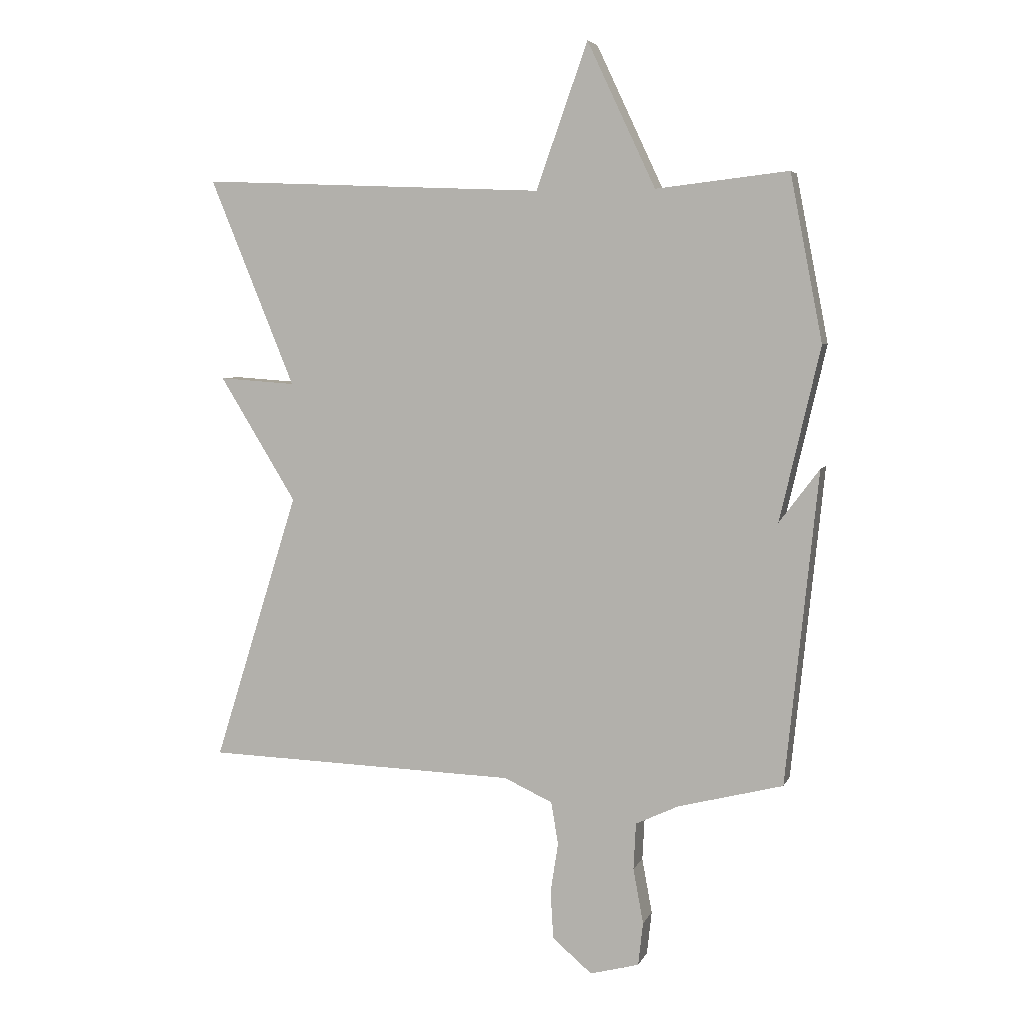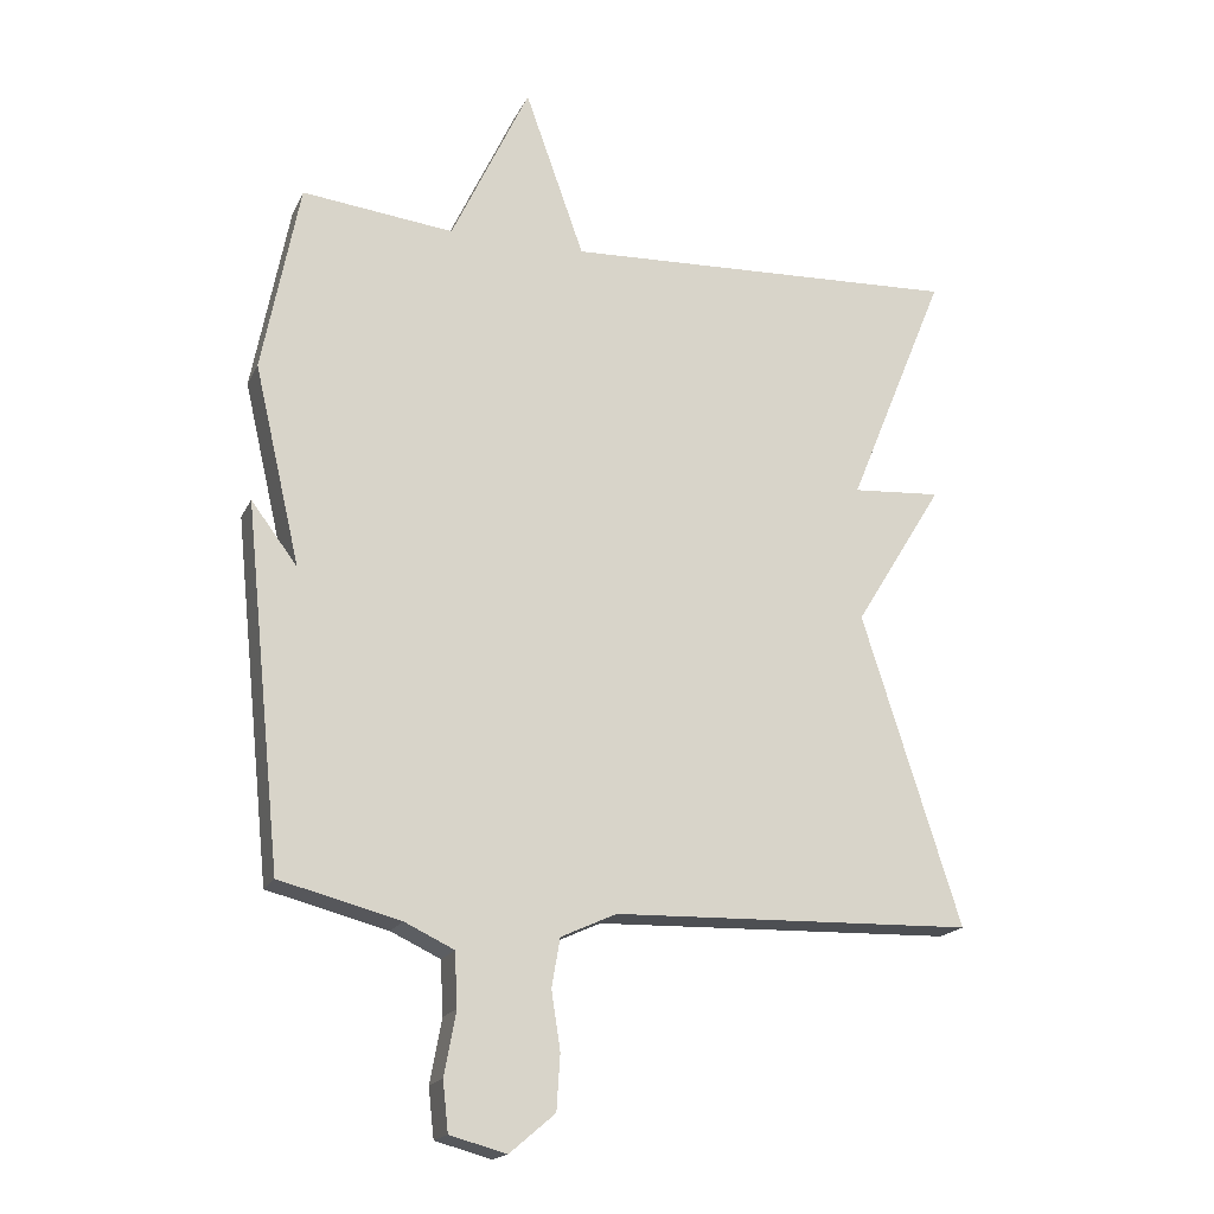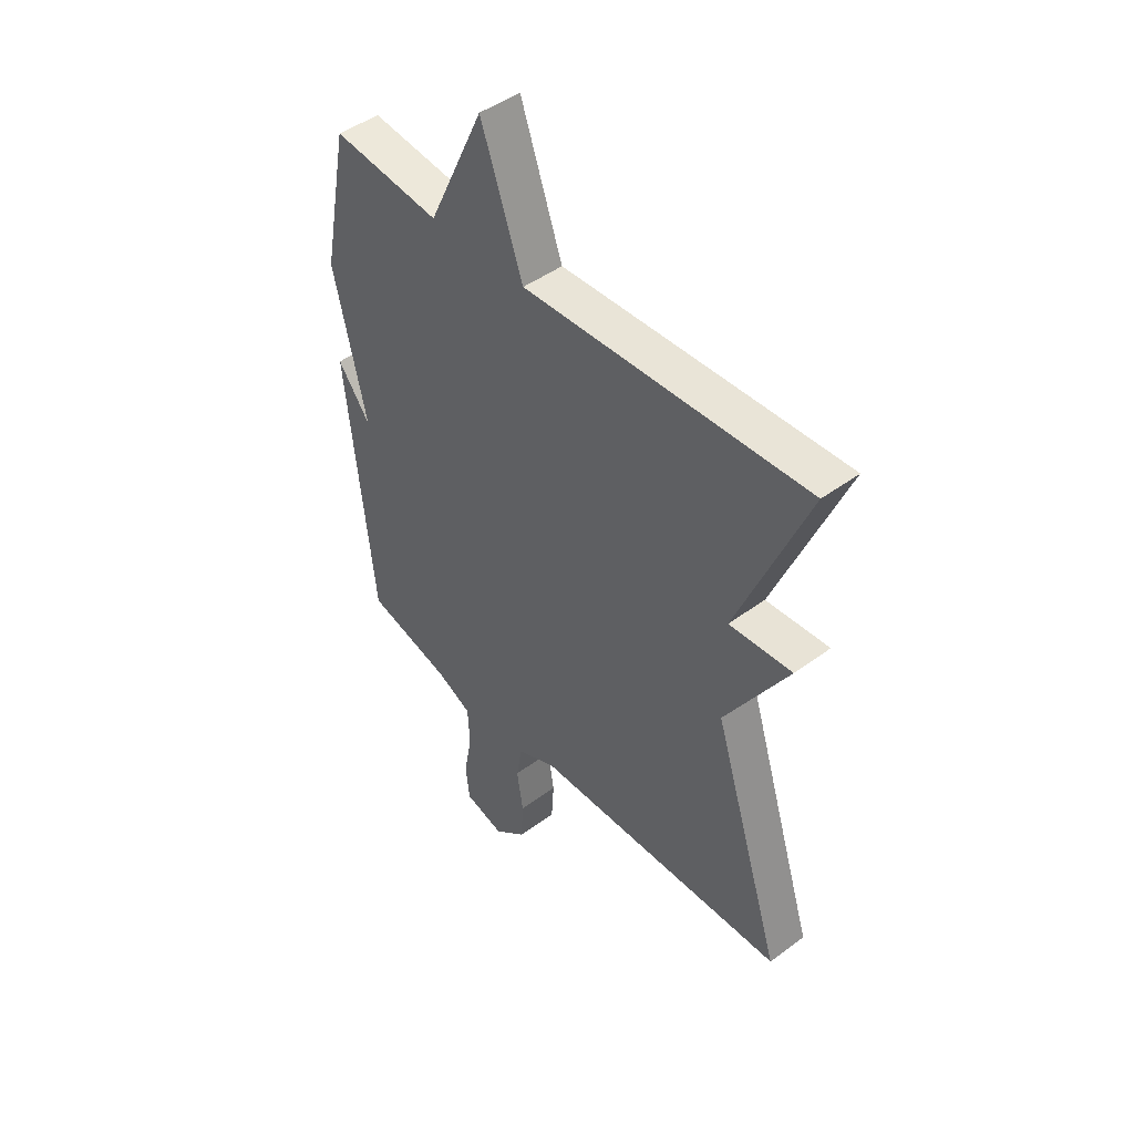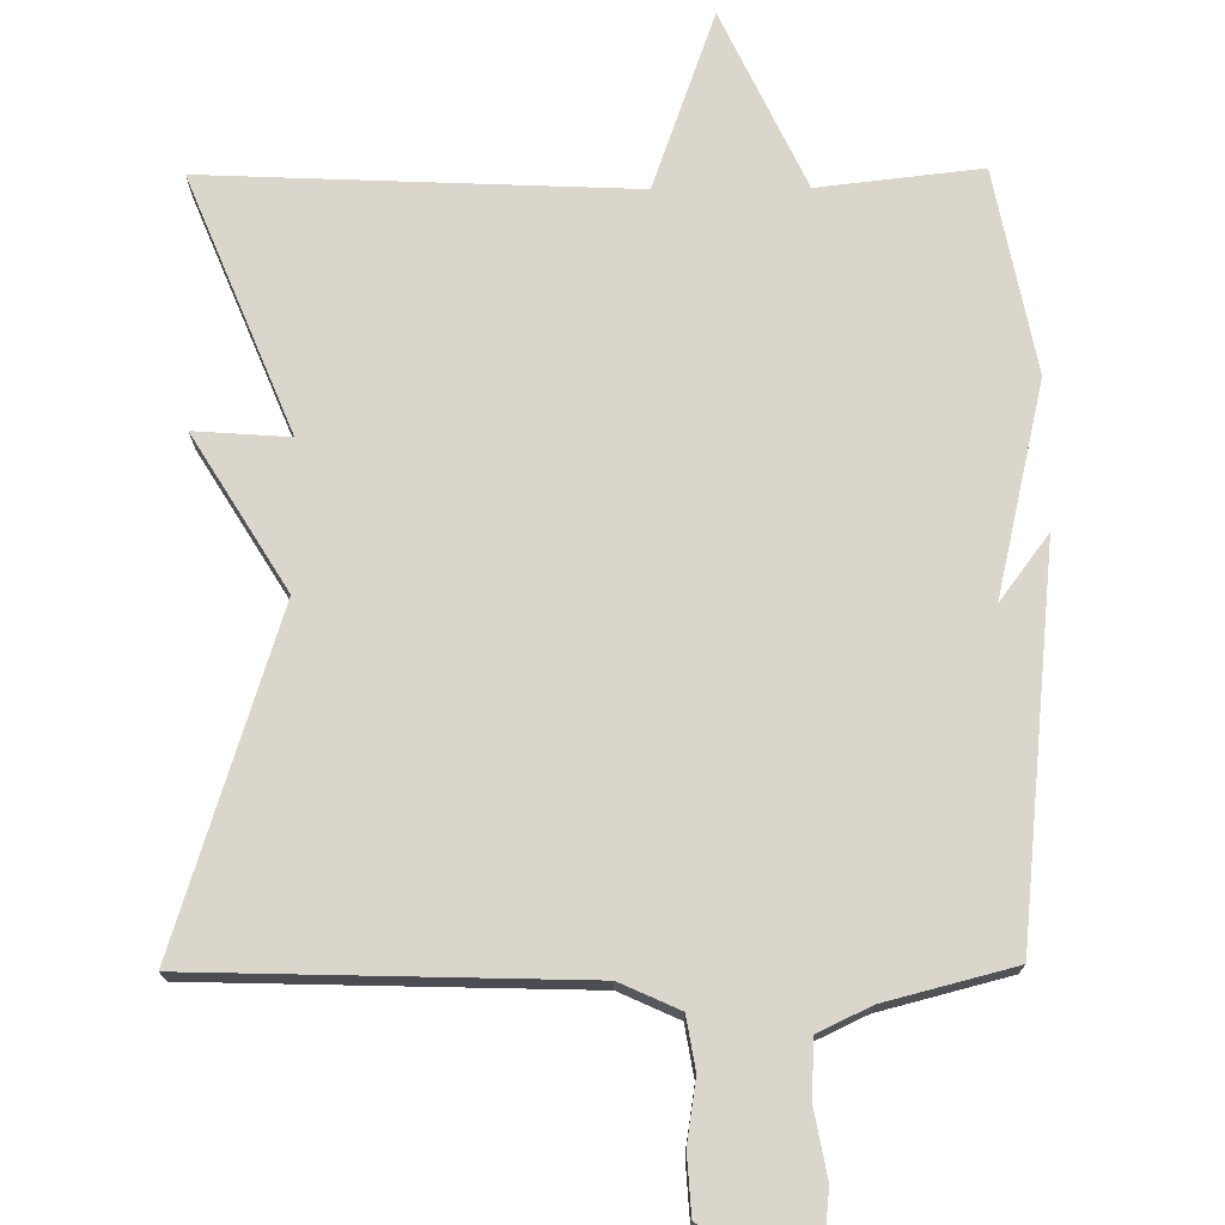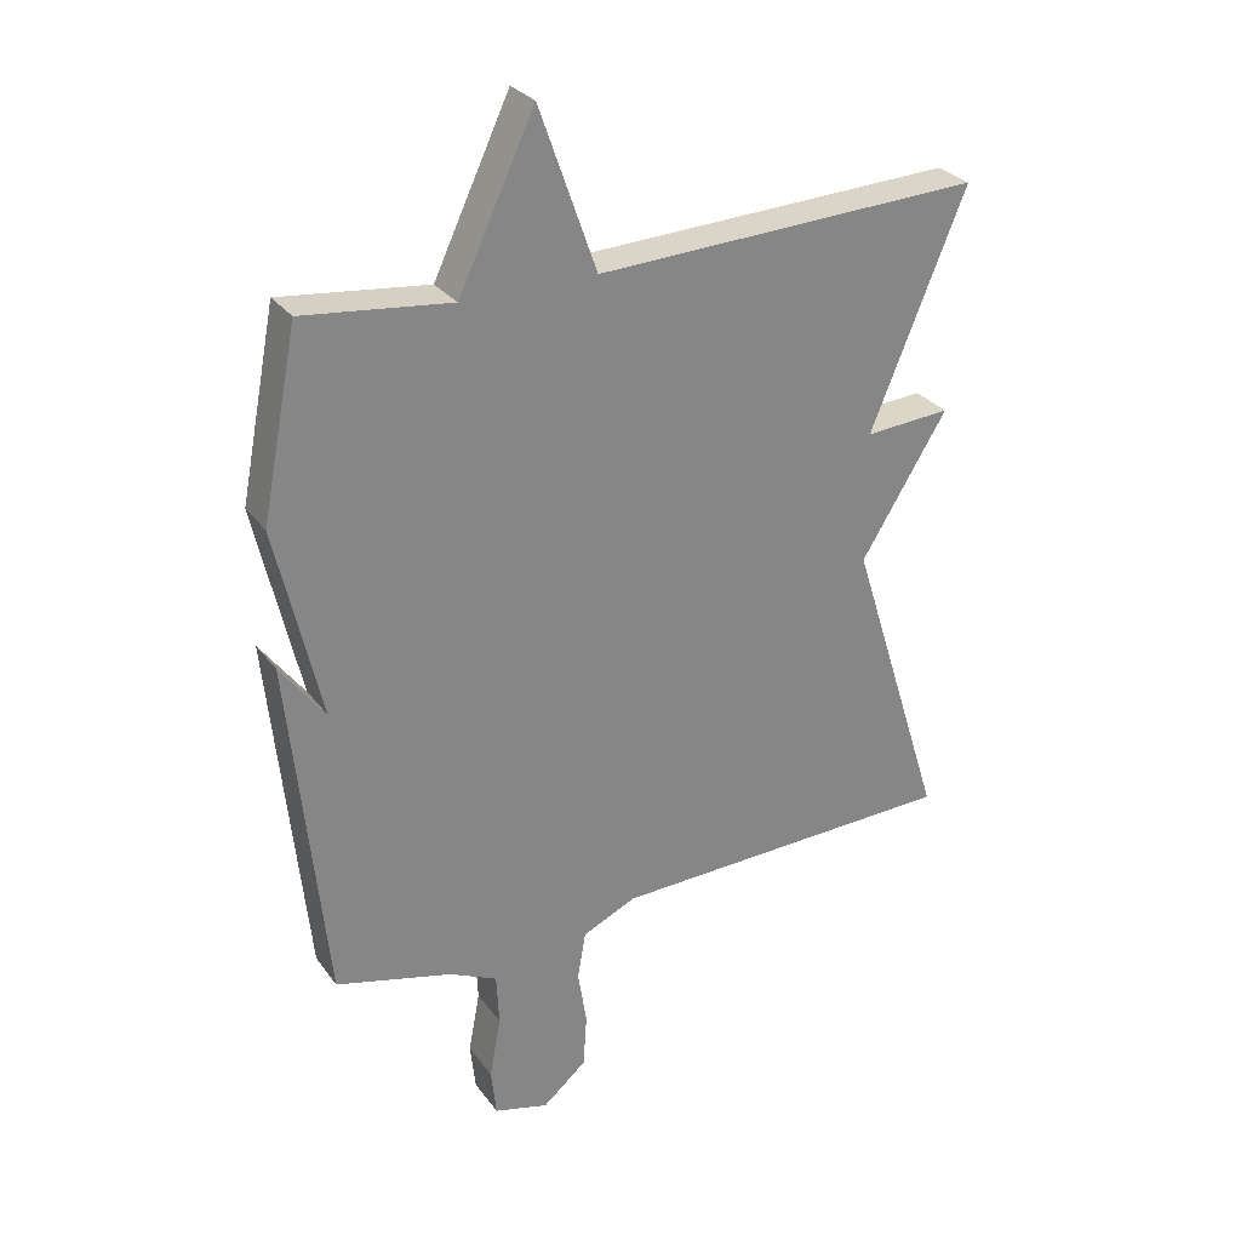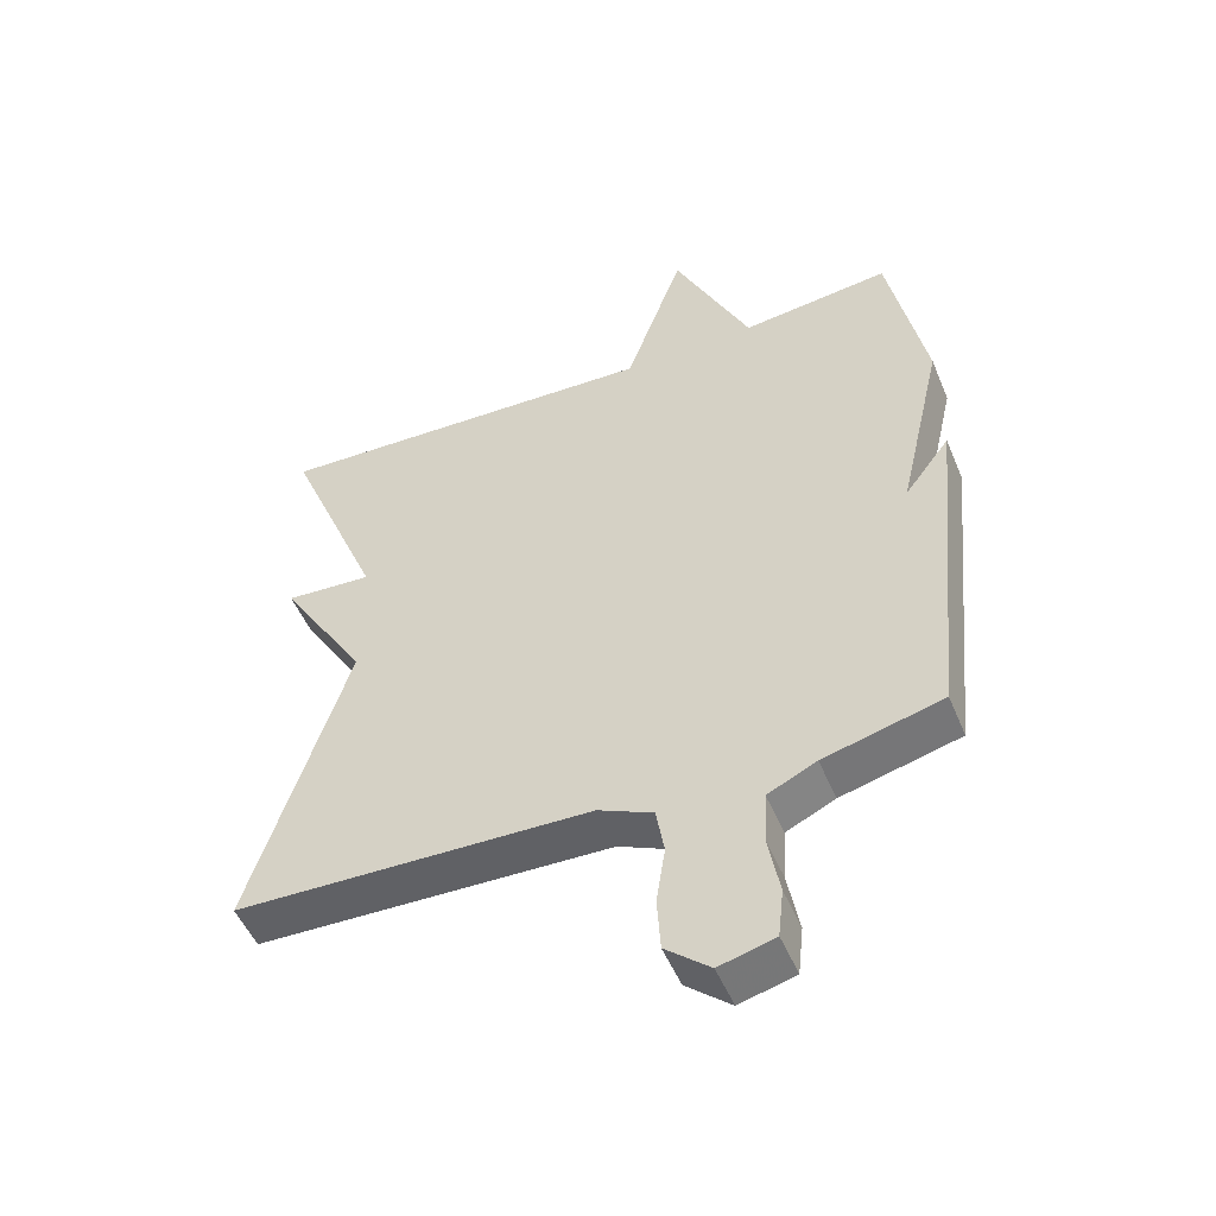
<metadata>
{"format":"obj","ext":"obj","renderer":"f3d","projection":"perspective","resolution":1024,"background":"white","views":[{"elev":5.2,"azim":-164.2,"up":"+Z"},{"elev":-18.3,"azim":-19.2,"up":"+Z"},{"elev":46.1,"azim":49.7,"up":"+Z"},{"elev":73.6,"azim":179.5,"up":"+Y"},{"elev":28.8,"azim":-29.0,"up":"+Z"},{"elev":-51.0,"azim":-157.7,"up":"+Z"}]}
</metadata>
<code>
v 0.5 0.07 -0.5
v -0.025 0.07 -0.515
v -0.106 0.07 -0.552
v -0.118 0.07 -0.623
v -0.105 0.07 -0.707
v -0.11 0.07 -0.787
v -0.176 0.07 -0.843
v -0.258 0.07 -0.821
v -0.266 0.07 -0.749
v -0.249 0.07 -0.657
v -0.253 0.07 -0.579
v -0.325 0.07 -0.545
v -0.5 0.07 -0.5
v -0.554 0.07 0.023
v -0.487 0.07 -0.066
v -0.554 0.07 0.223
v -0.5 0.07 0.5
v -0.279 0.07 0.475
v -0.165 0.07 0.717
v -0.079 0.07 0.475
v 0.5 0.07 0.5
v 0.357 0.07 0.152
v 0.486 0.07 0.161
v 0.357 0.07 -0.048
v 0.5 0 -0.5
v -0.025 0 -0.515
v -0.106 0 -0.552
v -0.118 0 -0.623
v -0.105 0 -0.707
v -0.11 0 -0.787
v -0.176 0 -0.843
v -0.258 0 -0.821
v -0.266 0 -0.749
v -0.249 0 -0.657
v -0.253 0 -0.579
v -0.325 0 -0.545
v -0.5 0 -0.5
v -0.554 0 0.023
v -0.487 0 -0.066
v -0.554 0 0.223
v -0.5 0 0.5
v -0.279 0 0.475
v -0.165 0 0.717
v -0.079 0 0.475
v 0.5 0 0.5
v 0.357 0 0.152
v 0.486 0 0.161
v 0.357 0 -0.048
f 22 23 24
f 20 21 22
f 20 22 24
f 18 19 20
f 24 1 2
f 20 24 2
f 18 20 2
f 18 2 3
f 17 18 3
f 16 17 3
f 15 16 3
f 12 13 14 15
f 15 3 4
f 12 15 4
f 11 12 4
f 8 9 10
f 7 8 10
f 6 7 10
f 5 6 10
f 4 5 10
f 4 10 11
f 48 47 46
f 46 45 44
f 48 46 44
f 44 43 42
f 26 25 48
f 26 48 44
f 26 44 42
f 27 26 42
f 27 42 41
f 27 41 40
f 27 40 39
f 39 38 37 36
f 28 27 39
f 28 39 36
f 28 36 35
f 34 33 32
f 34 32 31
f 34 31 30
f 34 30 29
f 34 29 28
f 35 34 28
f 1 25 26 2
f 2 26 27 3
f 3 27 28 4
f 4 28 29 5
f 5 29 30 6
f 6 30 31 7
f 7 31 32 8
f 8 32 33 9
f 9 33 34 10
f 10 34 35 11
f 11 35 36 12
f 12 36 37 13
f 13 37 38 14
f 14 38 39 15
f 15 39 40 16
f 16 40 41 17
f 17 41 42 18
f 18 42 43 19
f 19 43 44 20
f 20 44 45 21
f 21 45 46 22
f 22 46 47 23
f 23 47 48 24
f 24 48 25 1

</code>
